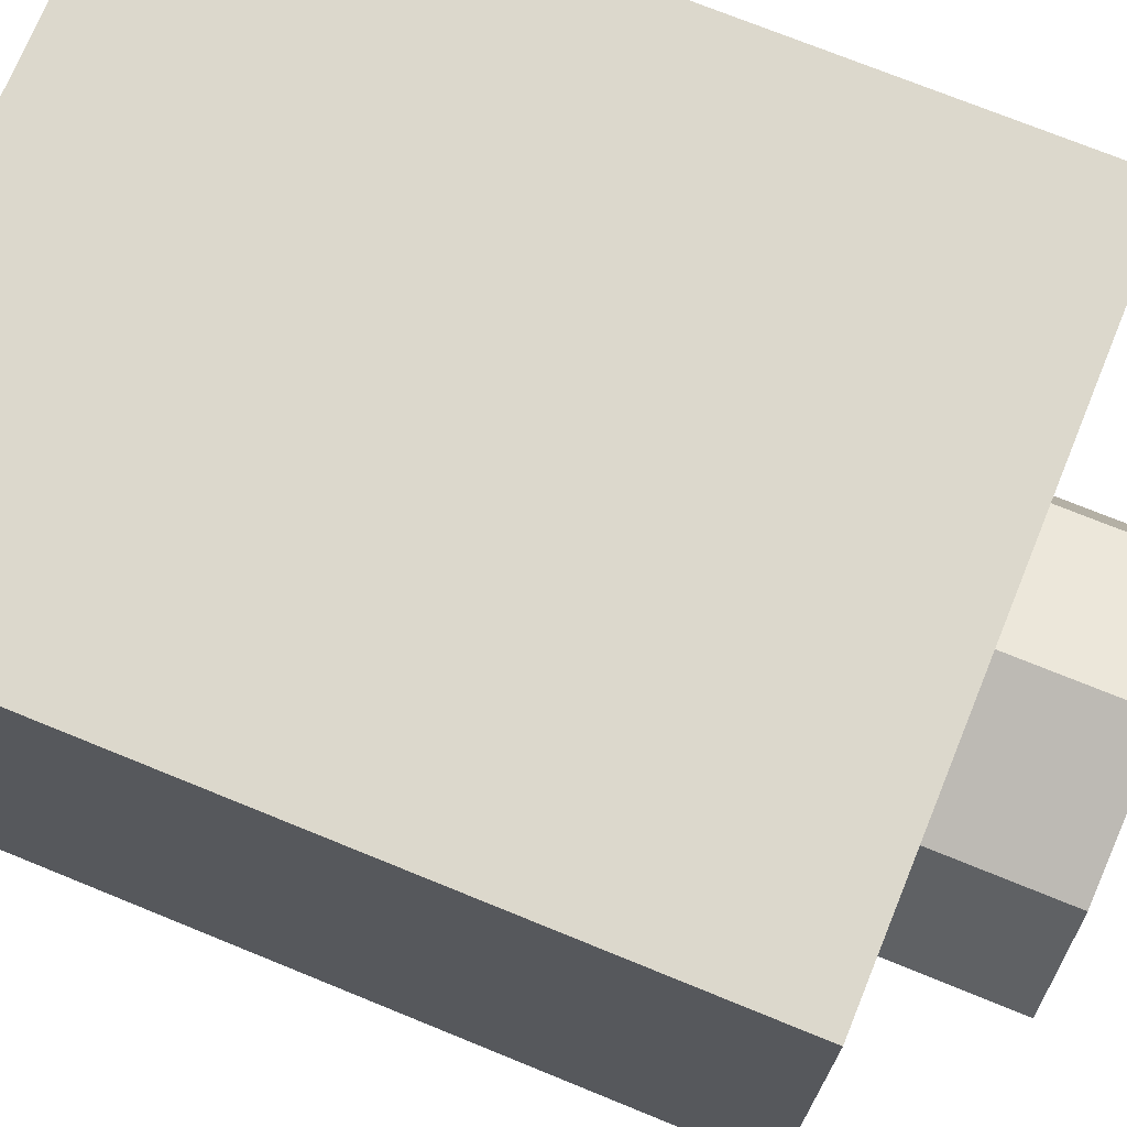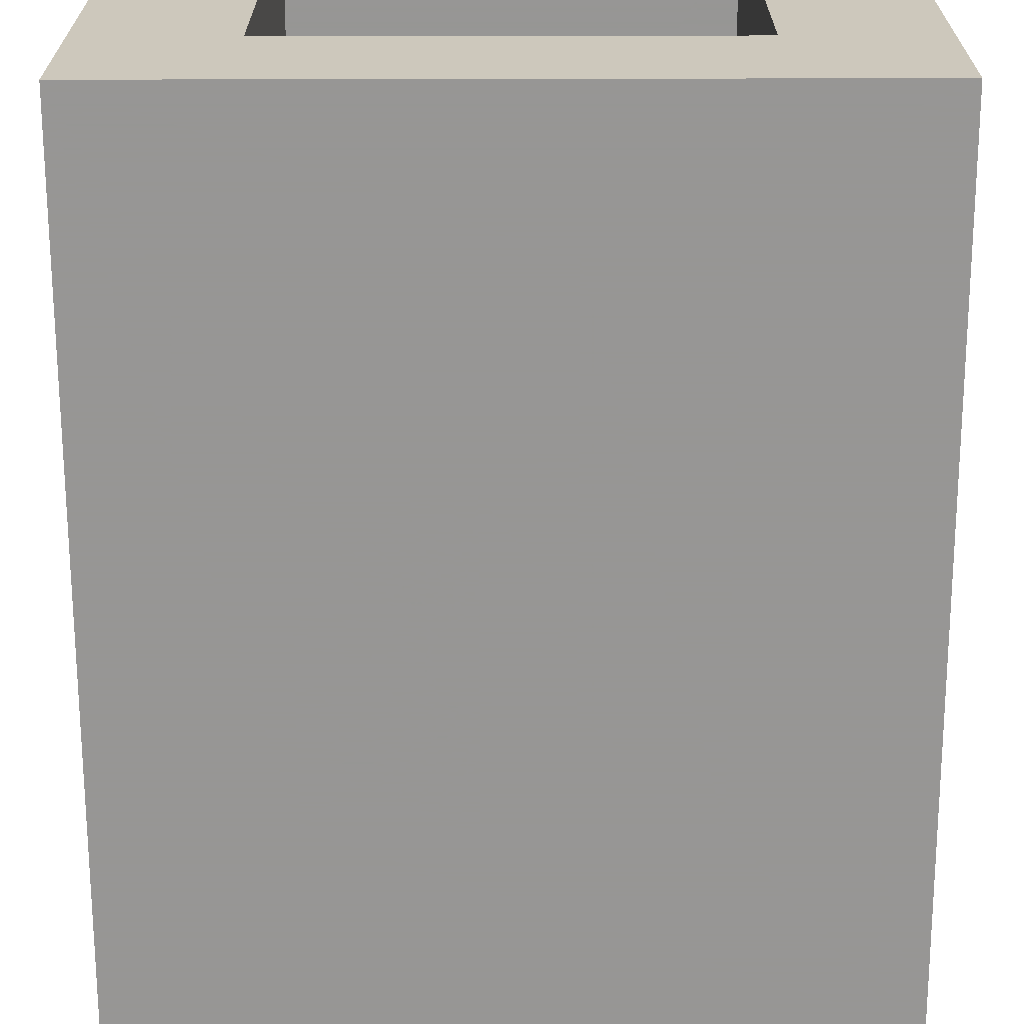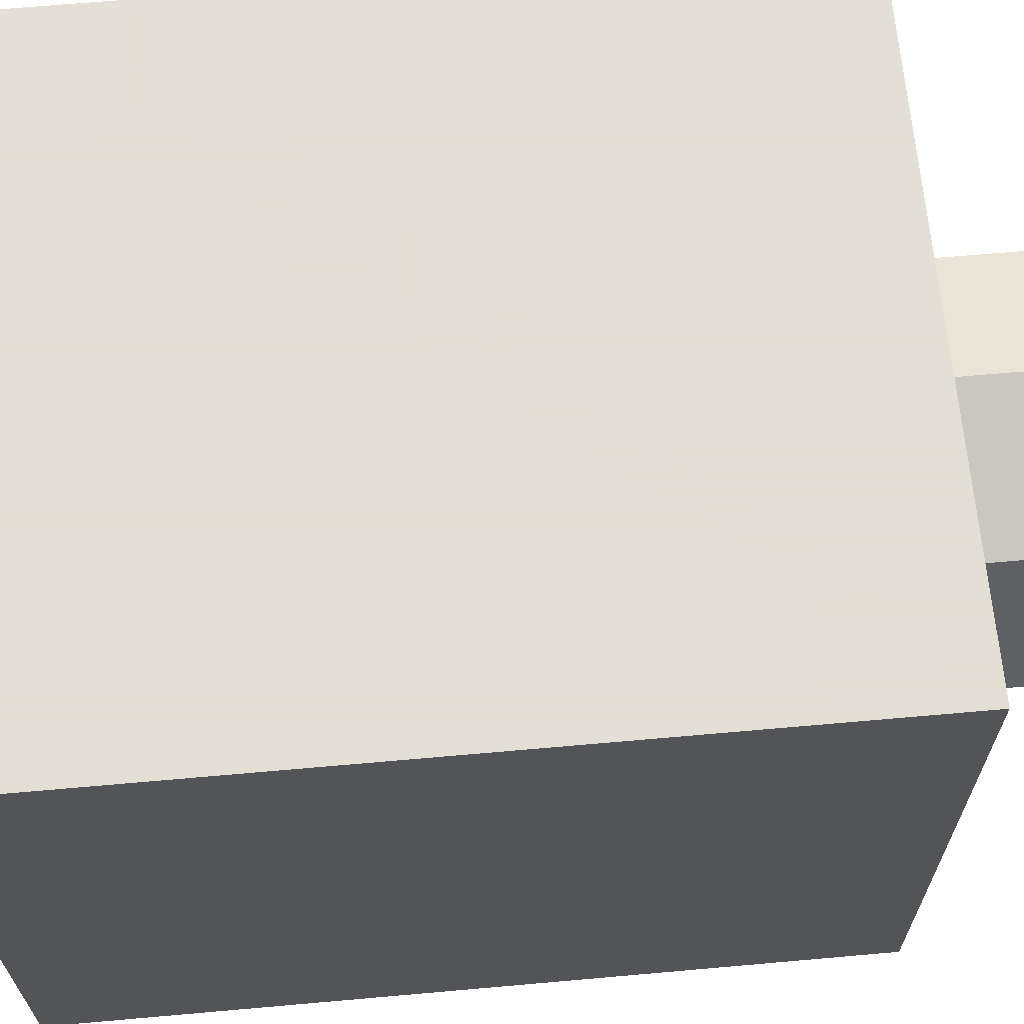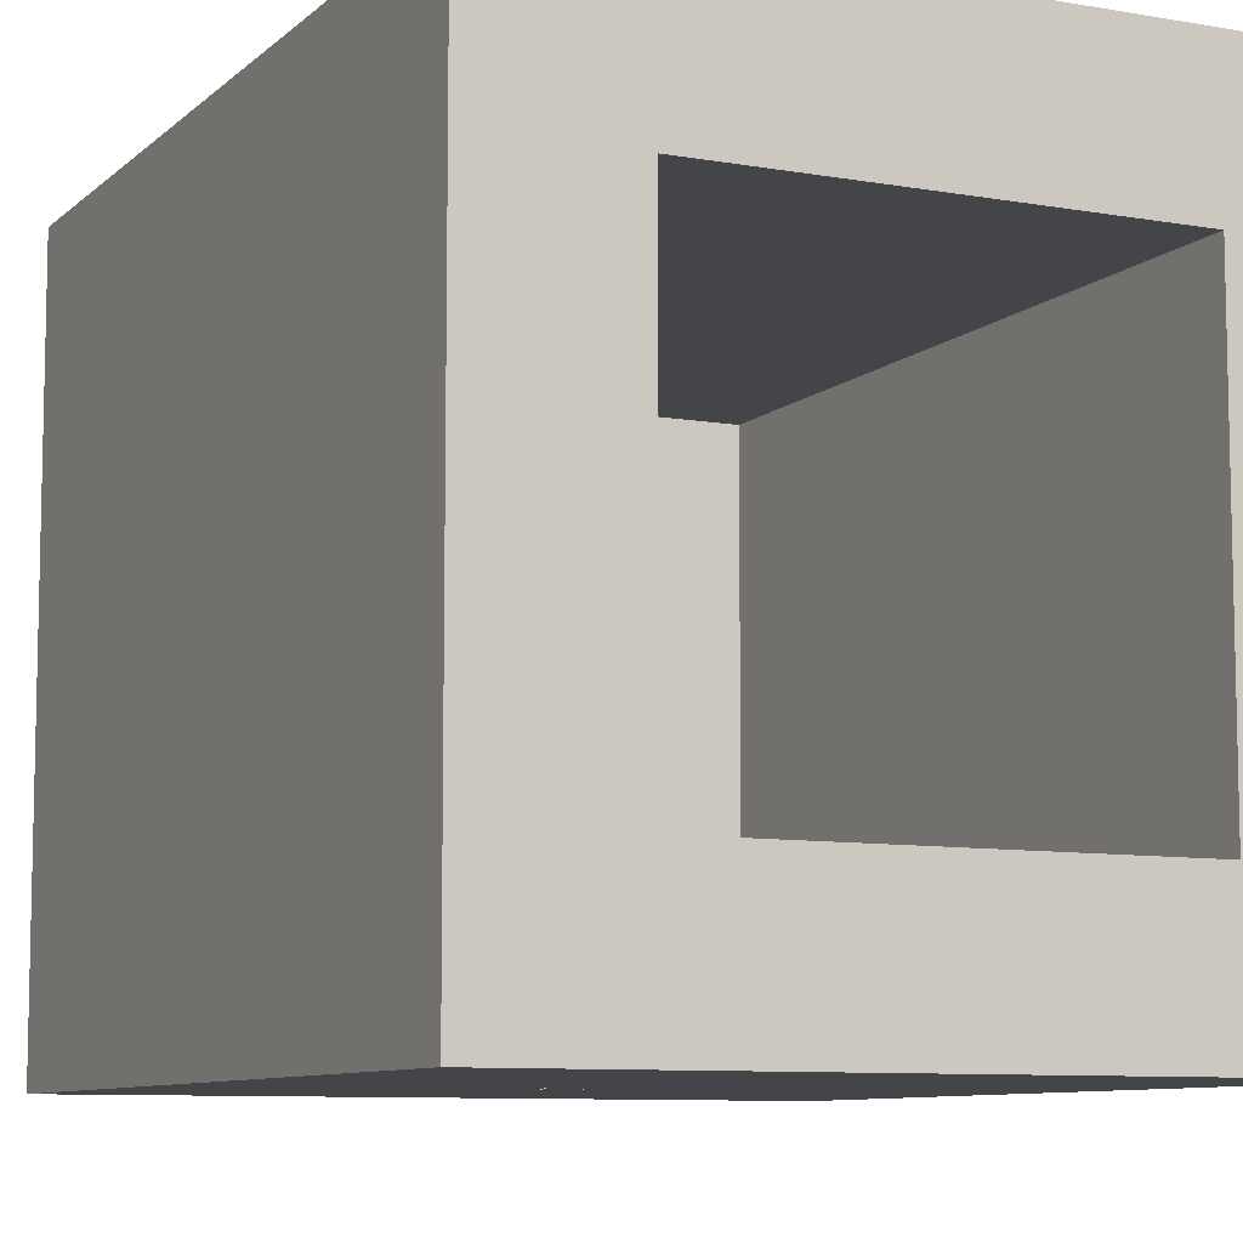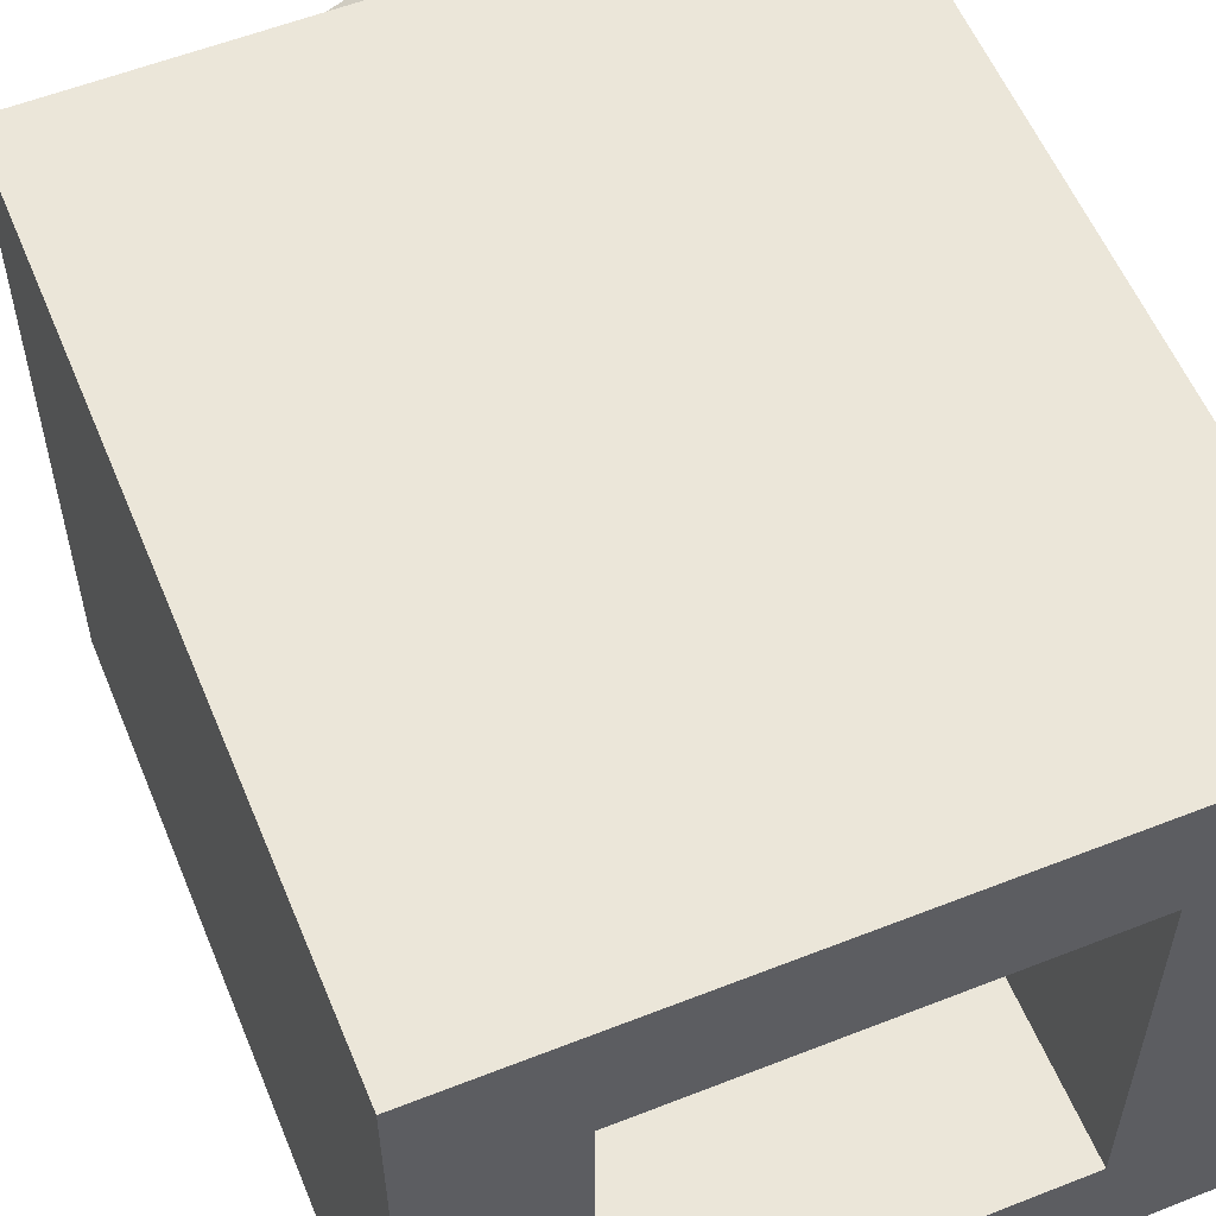
<metadata>
{"format":"obj","ext":"obj","renderer":"f3d","projection":"perspective","resolution":1024,"background":"white","views":[{"elev":72.7,"azim":-67.8,"up":"+Z"},{"elev":-67.8,"azim":-179.9,"up":"+Z"},{"elev":66.3,"azim":-95.1,"up":"+Z"},{"elev":-8.7,"azim":154.4,"up":"+Z"},{"elev":57.1,"azim":157.7,"up":"+Z"}]}
</metadata>
<code>
v 0.2121 0 -0.2121
v 0 0 -0.3
v 0 -0.2 -0.3
v 0.2121 -0.2 -0.2121
v 0.3 0 0
v 0.2121 0 -0.2121
v 0.2121 -0.2 -0.2121
v 0.3 -0.2 0
v 0.2121 0 0.2121
v 0.3 0 0
v 0.3 -0.2 0
v 0.2121 -0.2 0.2121
v 0 0 0.3
v 0.2121 0 0.2121
v 0.2121 -0.2 0.2121
v 0 -0.2 0.3
v -0.2121 0 0.2121
v 0 0 0.3
v 0 -0.2 0.3
v -0.2121 -0.2 0.2121
v -0.3 0 0
v -0.2121 0 0.2121
v -0.2121 -0.2 0.2121
v -0.3 -0.2 0
v -0.2121 0 -0.2121
v -0.3 0 0
v -0.3 -0.2 0
v -0.2121 -0.2 -0.2121
v 0 0 -0.3
v -0.2121 0 -0.2121
v -0.2121 -0.2 -0.2121
v 0 -0.2 -0.3
v 0 -0.2 0
v 0 -0.2 -0.3
v 0.2121 -0.2 -0.2121
v 0 -0.2 0
v 0.2121 -0.2 -0.2121
v 0.3 -0.2 0
v 0 -0.2 0
v 0.3 -0.2 0
v 0.2121 -0.2 0.2121
v 0 -0.2 0
v 0.2121 -0.2 0.2121
v 0 -0.2 0.3
v 0 -0.2 0
v 0 -0.2 0.3
v -0.2121 -0.2 0.2121
v 0 -0.2 0
v -0.2121 -0.2 0.2121
v -0.3 -0.2 0
v 0 -0.2 0
v -0.3 -0.2 0
v -0.2121 -0.2 -0.2121
v 0 -0.2 0
v -0.2121 -0.2 -0.2121
v 0 -0.2 -0.3
v -0.5 0 0.5
v -0.5 0 -0.5
v 0.5 0 -0.5
v 0.5 0 0.5
v -0.5 0 0.5
v 0.5 0 0.5
v 0.5 1.2 0.5
v -0.5 1.2 0.5
v 0.5 0 0.5
v 0.5 0 -0.5
v 0.5 1.2 -0.5
v 0.5 1.2 0.5
v -0.5 0 -0.5
v -0.5 0 0.5
v -0.5 1.2 0.5
v -0.5 1.2 -0.5
v 0.3 0.2 0.3
v -0.3 0.2 0.3
v -0.3 0.2 -0.3
v 0.3 0.2 -0.3
v 0.3 0.2 0.3
v 0.3 1.2 0.3
v -0.3 1.2 0.3
v -0.3 0.2 0.3
v 0.3 0.2 -0.3
v 0.3 1.2 -0.3
v 0.3 1.2 0.3
v 0.3 0.2 0.3
v -0.3 0.2 -0.3
v -0.3 1.2 -0.3
v 0.3 1.2 -0.3
v 0.3 0.2 -0.3
v -0.3 0.2 0.3
v -0.3 1.2 0.3
v -0.3 1.2 -0.3
v -0.3 0.2 -0.3
v -0.3 1.2 -0.3
v 0.3 1.2 -0.3
v 0.5 1.2 -0.5
v -0.5 1.2 -0.5
v 0.5 1.2 -0.5
v 0.3 1.2 -0.3
v 0.3 1.2 0.3
v 0.5 1.2 0.5
v 0.3 1.2 0.3
v -0.3 1.2 0.3
v -0.5 1.2 0.5
v 0.5 1.2 0.5
v -0.5 1.2 0.5
v -0.3 1.2 0.3
v -0.3 1.2 -0.3
v -0.5 1.2 -0.5
v -0.25 0.3 -0.5
v -0.075 0.45 -0.5
v -0.075 1 -0.5
v -0.25 1 -0.5
v 0.0375 0.5125 -0.5
v 0.0375 0.575 -0.5
v 0.08169 0.5567 -0.5
v 0.0375 0.5125 -0.5
v 0.08169 0.5567 -0.5
v 0.1 0.5125 -0.5
v 0.0375 0.5125 -0.5
v 0.1 0.5125 -0.5
v 0.08169 0.4683 -0.5
v 0.0375 0.5125 -0.5
v 0.08169 0.4683 -0.5
v 0.0375 0.45 -0.5
v 0.0375 0.6375 -0.5
v 0.05381 0.6364 -0.5
v 0.04566 0.5745 -0.5
v 0.0375 0.575 -0.5
v 0.05381 0.6364 -0.5
v 0.06985 0.6332 -0.5
v 0.05368 0.5729 -0.5
v 0.04566 0.5745 -0.5
v 0.06985 0.6332 -0.5
v 0.08534 0.628 -0.5
v 0.06142 0.5702 -0.5
v 0.05368 0.5729 -0.5
v 0.08534 0.628 -0.5
v 0.1 0.6208 -0.5
v 0.06875 0.5666 -0.5
v 0.06142 0.5702 -0.5
v 0.1 0.6208 -0.5
v 0.1136 0.6117 -0.5
v 0.07555 0.5621 -0.5
v 0.06875 0.5666 -0.5
v 0.1136 0.6117 -0.5
v 0.1259 0.6009 -0.5
v 0.08169 0.5567 -0.5
v 0.07555 0.5621 -0.5
v 0.1259 0.6009 -0.5
v 0.1367 0.5886 -0.5
v 0.08709 0.5505 -0.5
v 0.08169 0.5567 -0.5
v 0.1367 0.5886 -0.5
v 0.1457 0.575 -0.5
v 0.09162 0.5437 -0.5
v 0.08709 0.5505 -0.5
v 0.1457 0.575 -0.5
v 0.153 0.5603 -0.5
v 0.09524 0.5364 -0.5
v 0.09162 0.5437 -0.5
v 0.153 0.5603 -0.5
v 0.1582 0.5448 -0.5
v 0.09787 0.5287 -0.5
v 0.09524 0.5364 -0.5
v 0.1582 0.5448 -0.5
v 0.1614 0.5288 -0.5
v 0.09946 0.5207 -0.5
v 0.09787 0.5287 -0.5
v 0.1614 0.5288 -0.5
v 0.1625 0.5125 -0.5
v 0.1 0.5125 -0.5
v 0.09946 0.5207 -0.5
v 0.1625 0.5125 -0.5
v 0.1614 0.4962 -0.5
v 0.09946 0.5043 -0.5
v 0.1 0.5125 -0.5
v 0.1614 0.4962 -0.5
v 0.1582 0.4802 -0.5
v 0.09787 0.4963 -0.5
v 0.09946 0.5043 -0.5
v 0.1582 0.4802 -0.5
v 0.153 0.4647 -0.5
v 0.09524 0.4886 -0.5
v 0.09787 0.4963 -0.5
v 0.153 0.4647 -0.5
v 0.1457 0.45 -0.5
v 0.09162 0.4813 -0.5
v 0.09524 0.4886 -0.5
v 0.1457 0.45 -0.5
v 0.1367 0.4364 -0.5
v 0.08709 0.4744 -0.5
v 0.09162 0.4813 -0.5
v 0.1367 0.4364 -0.5
v 0.1259 0.4241 -0.5
v 0.08169 0.4683 -0.5
v 0.08709 0.4744 -0.5
v 0.1259 0.4241 -0.5
v 0.1136 0.4133 -0.5
v 0.07555 0.4629 -0.5
v 0.08169 0.4683 -0.5
v 0.1136 0.4133 -0.5
v 0.1 0.4042 -0.5
v 0.06875 0.4584 -0.5
v 0.07555 0.4629 -0.5
v 0.1 0.4042 -0.5
v 0.08534 0.397 -0.5
v 0.06142 0.4548 -0.5
v 0.06875 0.4584 -0.5
v 0.08534 0.397 -0.5
v 0.06985 0.3918 -0.5
v 0.05368 0.4521 -0.5
v 0.06142 0.4548 -0.5
v 0.06985 0.3918 -0.5
v 0.05381 0.3886 -0.5
v 0.04566 0.4505 -0.5
v 0.05368 0.4521 -0.5
v 0.05381 0.3886 -0.5
v 0.0375 0.3875 -0.5
v 0.0375 0.45 -0.5
v 0.04566 0.4505 -0.5
v 0.0375 0.725 -0.5
v 0.06523 0.7232 -0.5
v 0.05137 0.6178 -0.5
v 0.0375 0.6188 -0.5
v 0.06523 0.7232 -0.5
v 0.09249 0.7178 -0.5
v 0.065 0.6151 -0.5
v 0.05137 0.6178 -0.5
v 0.09249 0.7178 -0.5
v 0.1188 0.7088 -0.5
v 0.07816 0.6107 -0.5
v 0.065 0.6151 -0.5
v 0.1188 0.7088 -0.5
v 0.1437 0.6965 -0.5
v 0.09062 0.6045 -0.5
v 0.07816 0.6107 -0.5
v 0.1437 0.6965 -0.5
v 0.1669 0.6811 -0.5
v 0.1022 0.5968 -0.5
v 0.09062 0.6045 -0.5
v 0.1669 0.6811 -0.5
v 0.1878 0.6628 -0.5
v 0.1126 0.5876 -0.5
v 0.1022 0.5968 -0.5
v 0.1878 0.6628 -0.5
v 0.2061 0.6419 -0.5
v 0.1218 0.5772 -0.5
v 0.1126 0.5876 -0.5
v 0.2061 0.6419 -0.5
v 0.2215 0.6188 -0.5
v 0.1295 0.5656 -0.5
v 0.1218 0.5772 -0.5
v 0.2215 0.6188 -0.5
v 0.2338 0.5938 -0.5
v 0.1357 0.5532 -0.5
v 0.1295 0.5656 -0.5
v 0.2338 0.5938 -0.5
v 0.2428 0.5675 -0.5
v 0.1401 0.54 -0.5
v 0.1357 0.5532 -0.5
v 0.2428 0.5675 -0.5
v 0.2482 0.5402 -0.5
v 0.1428 0.5264 -0.5
v 0.1401 0.54 -0.5
v 0.2482 0.5402 -0.5
v 0.25 0.5125 -0.5
v 0.1437 0.5125 -0.5
v 0.1428 0.5264 -0.5
v 0.25 0.5125 -0.5
v 0.2482 0.4848 -0.5
v 0.1428 0.4986 -0.5
v 0.1437 0.5125 -0.5
v 0.2482 0.4848 -0.5
v 0.2428 0.4575 -0.5
v 0.1401 0.485 -0.5
v 0.1428 0.4986 -0.5
v 0.2428 0.4575 -0.5
v 0.2338 0.4312 -0.5
v 0.1357 0.4718 -0.5
v 0.1401 0.485 -0.5
v 0.2338 0.4312 -0.5
v 0.2215 0.4062 -0.5
v 0.1295 0.4594 -0.5
v 0.1357 0.4718 -0.5
v 0.2215 0.4062 -0.5
v 0.2061 0.3831 -0.5
v 0.1218 0.4478 -0.5
v 0.1295 0.4594 -0.5
v 0.2061 0.3831 -0.5
v 0.1878 0.3622 -0.5
v 0.1126 0.4374 -0.5
v 0.1218 0.4478 -0.5
v 0.1878 0.3622 -0.5
v 0.1669 0.3439 -0.5
v 0.1022 0.4282 -0.5
v 0.1126 0.4374 -0.5
v 0.1669 0.3439 -0.5
v 0.1437 0.3285 -0.5
v 0.09062 0.4205 -0.5
v 0.1022 0.4282 -0.5
v 0.1437 0.3285 -0.5
v 0.1188 0.3162 -0.5
v 0.07816 0.4143 -0.5
v 0.09062 0.4205 -0.5
v 0.1188 0.3162 -0.5
v 0.09249 0.3072 -0.5
v 0.065 0.4099 -0.5
v 0.07816 0.4143 -0.5
v 0.09249 0.3072 -0.5
v 0.06523 0.3018 -0.5
v 0.05137 0.4072 -0.5
v 0.065 0.4099 -0.5
v 0.06523 0.3018 -0.5
v 0.0375 0.3 -0.5
v 0.0375 0.4062 -0.5
v 0.05137 0.4072 -0.5
v 0.25 0.725 -0.5
v 0.1878 0.6628 -0.5
v 0.0375 0.725 -0.5
v 0.25 0.725 -0.5
v 0.25 0.5125 -0.5
v 0.1878 0.6628 -0.5
v 0.25 0.3 -0.5
v 0.1878 0.3622 -0.5
v 0.25 0.5125 -0.5
v 0.25 0.3 -0.5
v 0.0375 0.3 -0.5
v 0.1878 0.3622 -0.5
v -0.25 0.3 -0.5
v 0.0375 0.3 -0.5
v 0.0375 0.45 -0.5
v -0.075 0.45 -0.5
v -0.075 0.575 -0.5
v 0.0375 0.575 -0.5
v 0.0375 0.725 -0.5
v -0.075 0.725 -0.5
v -0.075 0.575 -0.5
v -0.075 0.45 -0.5
v 0.0375 0.45 -0.5
v 0.0375 0.575 -0.5
v 0.5 1.2 -0.5
v -0.075 1 -0.5
v -0.075 0.725 -0.5
v 0.25 0.725 -0.5
v 0.5 1.2 -0.5
v 0.25 0.725 -0.5
v 0.25 0.3 -0.5
v 0.5 0 -0.5
v -0.5 1.2 -0.5
v -0.25 1 -0.5
v -0.075 1 -0.5
v 0.5 1.2 -0.5
v -0.5 0 -0.5
v -0.25 0.3 -0.5
v -0.25 1 -0.5
v -0.5 1.2 -0.5
v -0.5 0 -0.5
v 0.5 0 -0.5
v 0.25 0.3 -0.5
v -0.25 0.3 -0.5
g mesh1456139
f 1 3 2
f 3 1 4
f 5 7 6
f 7 5 8
f 9 11 10
f 11 9 12
f 13 15 14
f 15 13 16
f 17 19 18
f 19 17 20
f 21 23 22
f 23 21 24
f 25 27 26
f 27 25 28
f 29 31 30
f 31 29 32
g mesh1456141
f 33 34 35
f 36 37 38
f 39 40 41
f 42 43 44
f 45 46 47
f 48 49 50
f 51 52 53
f 54 55 56
g mesh1456144
f 57 58 59
f 59 60 57
f 61 62 63
f 63 64 61
f 65 66 67
f 67 68 65
f 69 70 71
f 71 72 69
g mesh1456146
f 73 75 74
f 75 73 76
f 77 79 78
f 79 77 80
f 81 83 82
f 83 81 84
f 85 87 86
f 87 85 88
f 89 91 90
f 91 89 92
g mesh1456148
f 93 94 95
f 95 96 93
f 97 98 99
f 99 100 97
f 101 102 103
f 103 104 101
f 105 106 107
f 107 108 105
g mesh1456150
f 109 111 110
f 111 109 112
g mesh1456151
f 113 114 115
f 116 117 118
f 119 120 121
f 122 123 124
g mesh1456153
f 125 126 127
f 127 128 125
f 129 130 131
f 131 132 129
f 133 134 135
f 135 136 133
f 137 138 139
f 139 140 137
f 141 142 143
f 143 144 141
f 145 146 147
f 147 148 145
f 149 150 151
f 151 152 149
f 153 154 155
f 155 156 153
f 157 158 159
f 159 160 157
f 161 162 163
f 163 164 161
f 165 166 167
f 167 168 165
f 169 170 171
f 171 172 169
f 173 174 175
f 175 176 173
f 177 178 179
f 179 180 177
f 181 182 183
f 183 184 181
f 185 186 187
f 187 188 185
f 189 190 191
f 191 192 189
f 193 194 195
f 195 196 193
f 197 198 199
f 199 200 197
f 201 202 203
f 203 204 201
f 205 206 207
f 207 208 205
f 209 210 211
f 211 212 209
f 213 214 215
f 215 216 213
f 217 218 219
f 219 220 217
g mesh1456155
f 221 222 223
f 223 224 221
f 225 226 227
f 227 228 225
f 229 230 231
f 231 232 229
f 233 234 235
f 235 236 233
f 237 238 239
f 239 240 237
f 241 242 243
f 243 244 241
f 245 246 247
f 247 248 245
f 249 250 251
f 251 252 249
f 253 254 255
f 255 256 253
f 257 258 259
f 259 260 257
f 261 262 263
f 263 264 261
f 265 266 267
f 267 268 265
f 269 270 271
f 271 272 269
f 273 274 275
f 275 276 273
f 277 278 279
f 279 280 277
f 281 282 283
f 283 284 281
f 285 286 287
f 287 288 285
f 289 290 291
f 291 292 289
f 293 294 295
f 295 296 293
f 297 298 299
f 299 300 297
f 301 302 303
f 303 304 301
f 305 306 307
f 307 308 305
f 309 310 311
f 311 312 309
f 313 314 315
f 315 316 313
g mesh1456157
f 317 318 319
f 320 321 322
f 323 324 325
f 326 327 328
g mesh1456159
f 329 331 330
f 331 329 332
f 333 335 334
f 335 333 336
f 337 339 338
f 339 337 340
f 341 343 342
f 343 341 344
f 345 347 346
f 347 345 348
f 349 351 350
f 351 349 352
f 353 355 354
f 355 353 356
f 357 359 358
f 359 357 360

</code>
